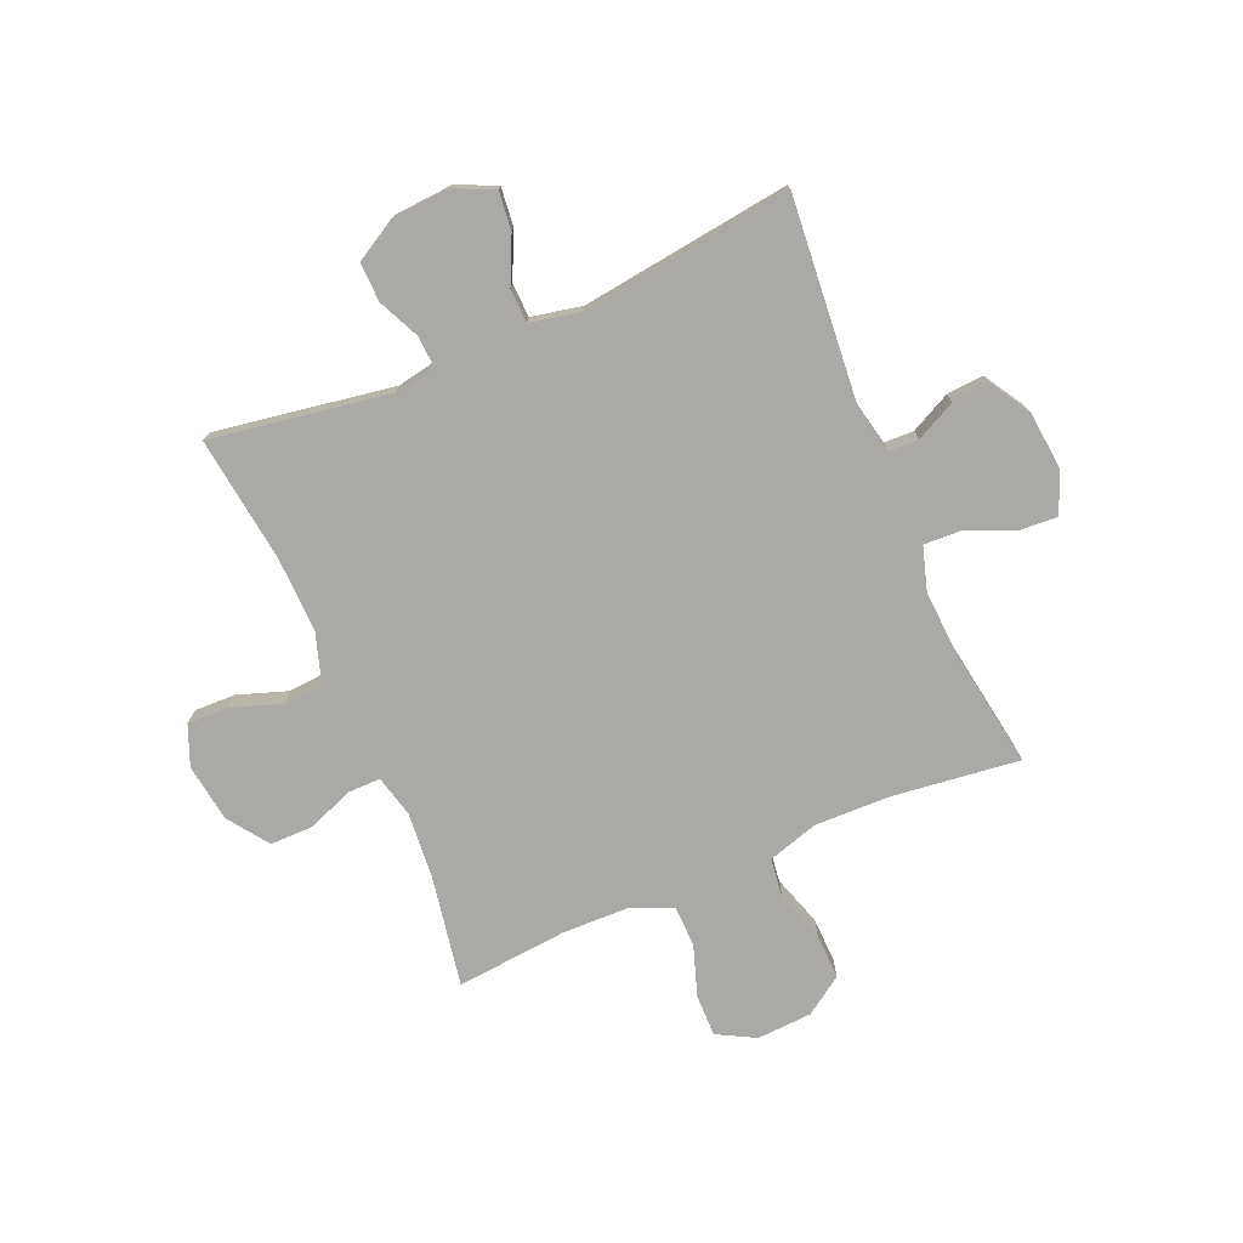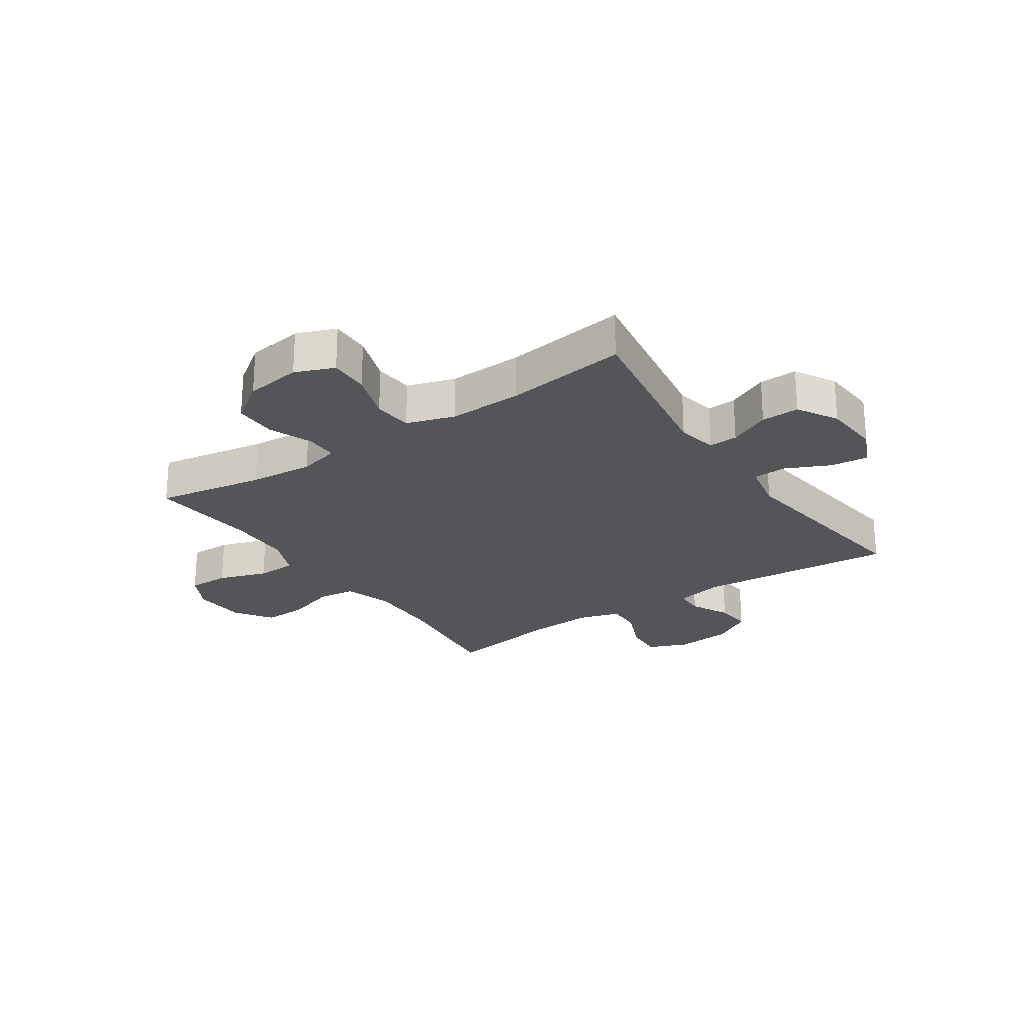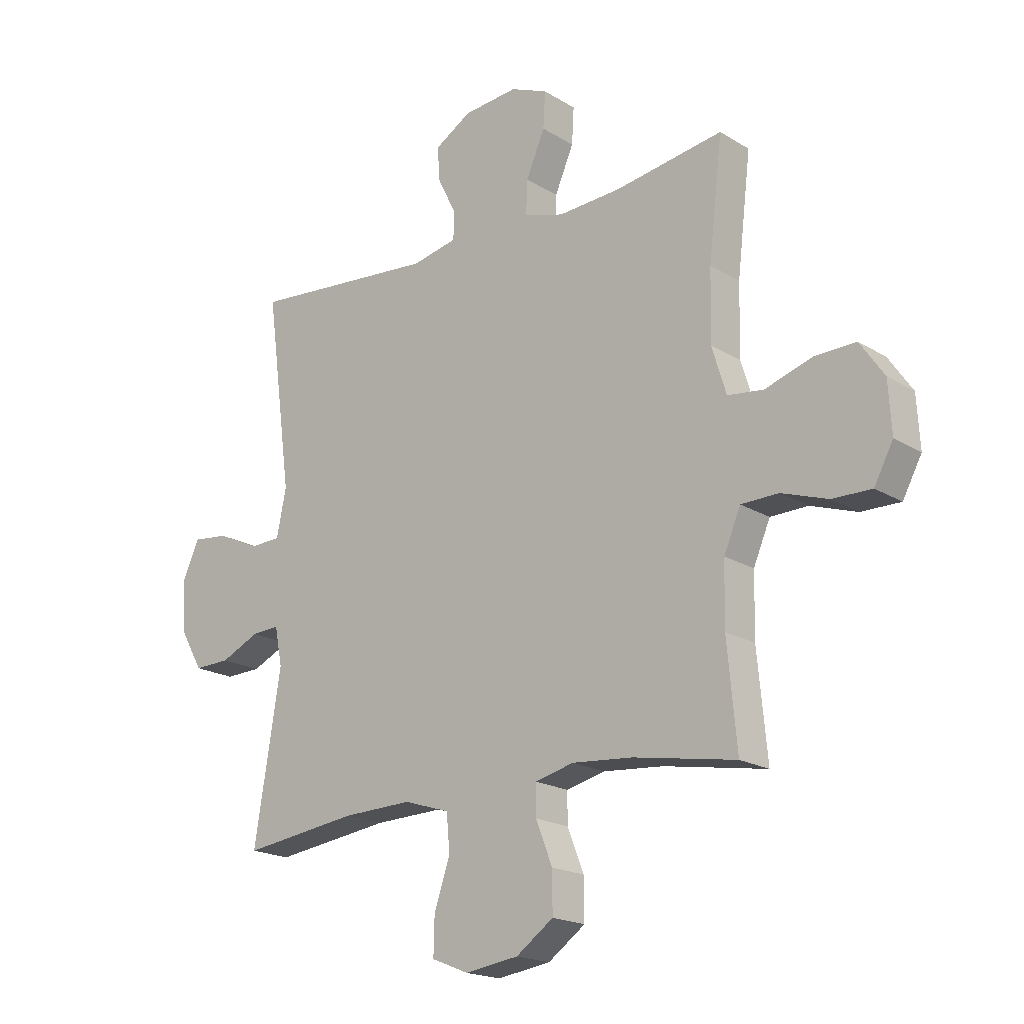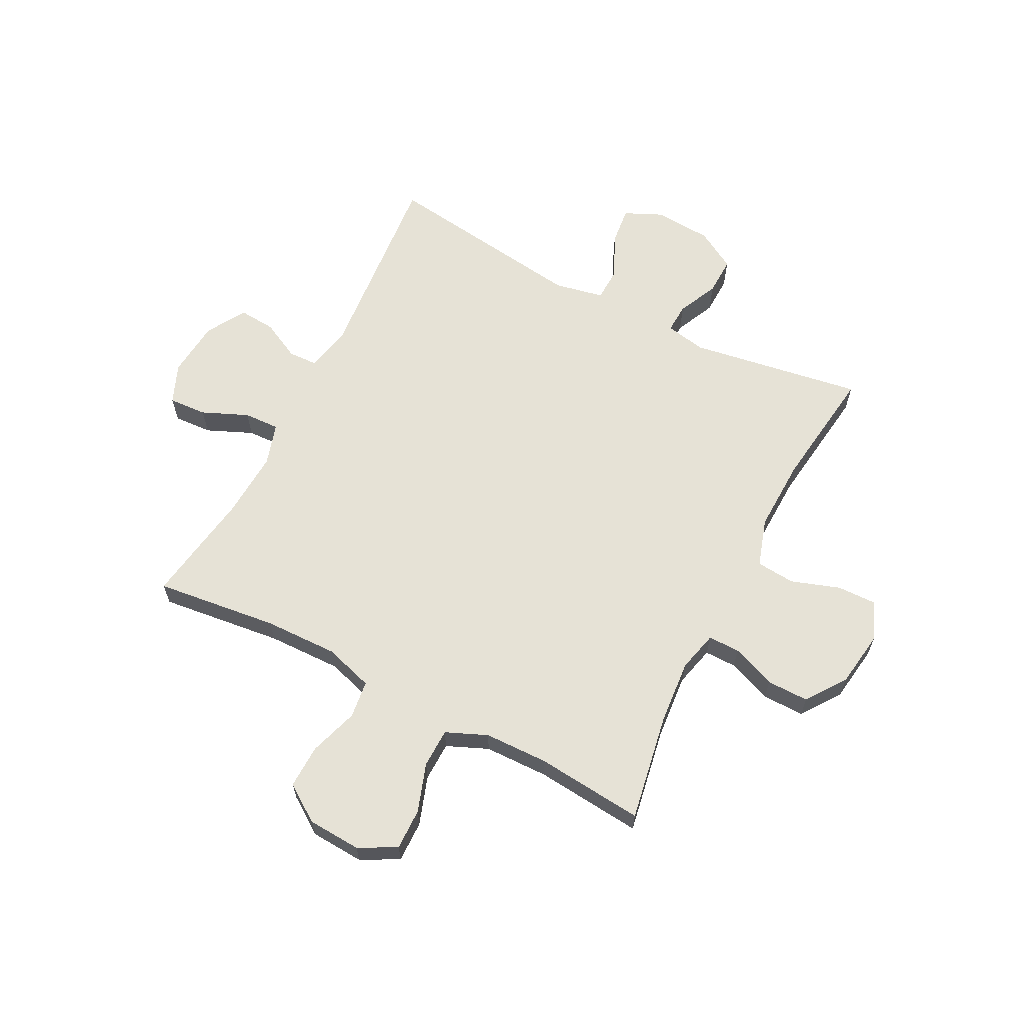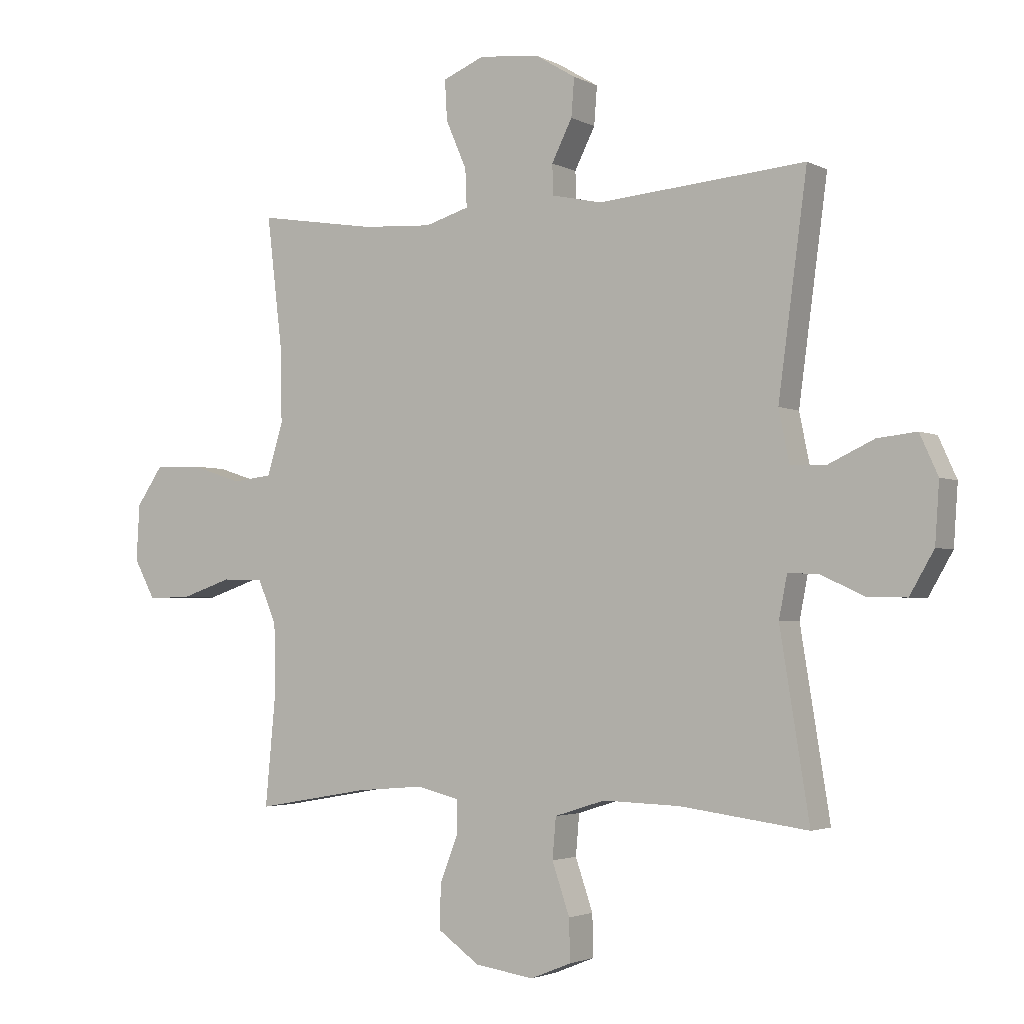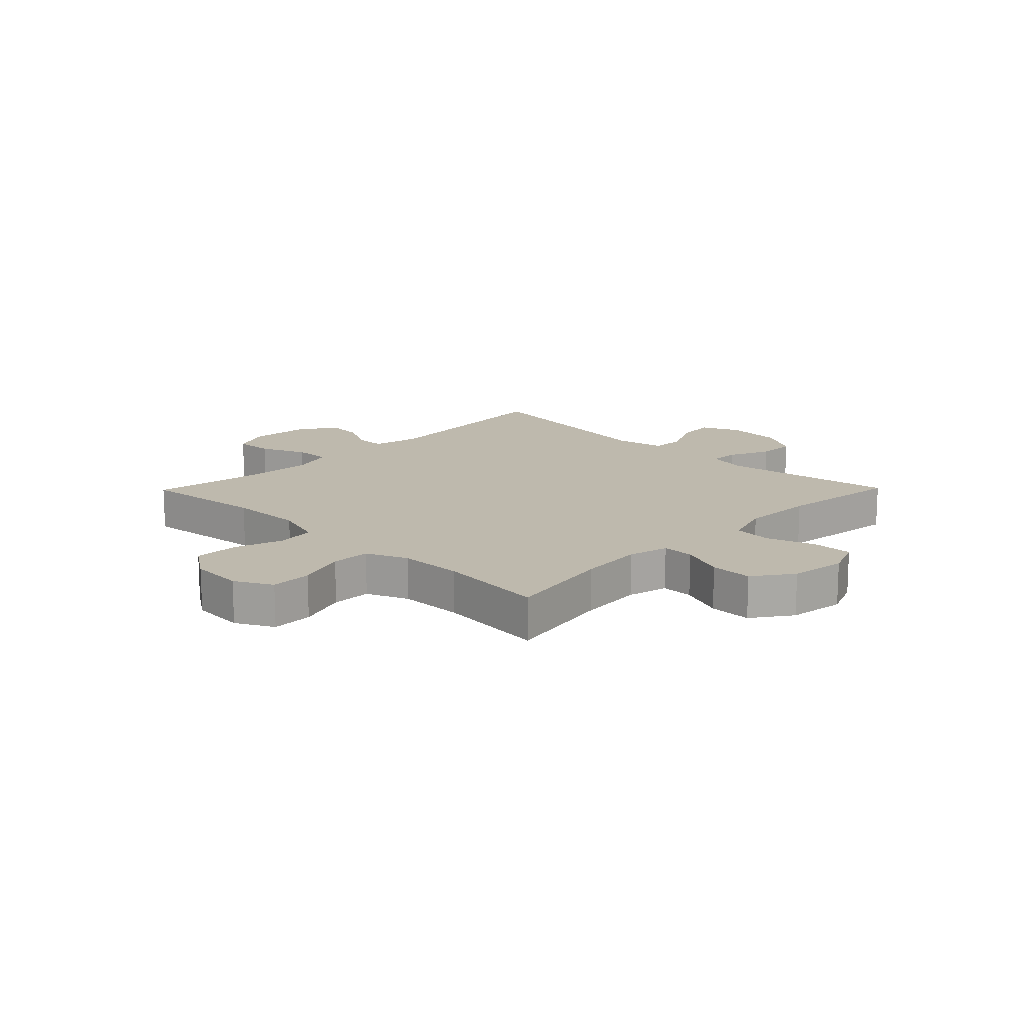
<metadata>
{"format":"obj","ext":"obj","renderer":"f3d","projection":"perspective","resolution":1024,"background":"white","views":[{"elev":-75.6,"azim":-66.9,"up":"+Y"},{"elev":-24.6,"azim":-145.8,"up":"+Y"},{"elev":-19.0,"azim":40.9,"up":"+Z"},{"elev":63.8,"azim":117.2,"up":"+Y"},{"elev":-2.7,"azim":-149.1,"up":"+Z"},{"elev":15.3,"azim":134.4,"up":"+Y"}]}
</metadata>
<code>
o path3190
v 0.4668 0.0375 -0.3006
v 0.4692 0.0375 -0.1852
v 0.5008 0.0375 -0.1111
v 0.5715 0.0375 -0.1095
v 0.6589 0.0375 -0.139
v 0.7329 0.0375 -0.1401
v 0.7689 0.0375 -0.07303
v 0.7632 0.0375 0.02307
v 0.7178 0.0375 0.08924
v 0.6389 0.0375 0.08682
v 0.551 0.0375 0.05832
v 0.4831 0.0375 0.06656
v 0.4561 0.0375 0.1547
v 0.459 0.0375 0.2873
v 0.4852 0.0375 0.5077
v 0.282 0.0375 0.4751
v 0.1619 0.0375 0.4678
v 0.08651 0.0375 0.4905
v 0.0891 0.0375 0.5547
v 0.1246 0.0375 0.637
v 0.1286 0.0375 0.7056
v 0.05789 0.0375 0.7348
v -0.04458 0.0375 0.7249
v -0.1145 0.0375 0.6826
v -0.1094 0.0375 0.617
v -0.07432 0.0375 0.5474
v -0.07627 0.0375 0.4957
v -0.1616 0.0375 0.4772
v -0.5165 0.0375 0.5077
v -0.4674 0.0375 0.1399
v -0.4856 0.0375 0.05133
v -0.5453 0.0375 0.04917
v -0.6243 0.0375 0.08607
v -0.6918 0.0375 0.09349
v -0.7229 0.0375 0.02505
v -0.7157 0.0375 -0.07714
v -0.6743 0.0375 -0.1488
v -0.6061 0.0375 -0.1469
v -0.5331 0.0375 -0.1131
v -0.4805 0.0375 -0.1104
v -0.4664 0.0375 -0.1829
v -0.5165 0.0375 -0.4942
v -0.2975 0.0375 -0.4654
v -0.1662 0.0375 -0.4614
v -0.07988 0.0375 -0.4887
v -0.07381 0.0375 -0.5585
v -0.1037 0.0375 -0.6461
v -0.1054 0.0375 -0.7174
v -0.03568 0.0375 -0.7456
v 0.06509 0.0375 -0.7309
v 0.1356 0.0375 -0.6807
v 0.1351 0.0375 -0.6051
v 0.1041 0.0375 -0.5261
v 0.1038 0.0375 -0.4688
v 0.1767 0.0375 -0.4508
v 0.2916 0.0375 -0.4603
v 0.4852 0.0375 -0.4942
v 0.4668 -0.0375 -0.3006
v 0.4692 -0.0375 -0.1852
v 0.5008 -0.0375 -0.1111
v 0.5715 -0.0375 -0.1095
v 0.6589 -0.0375 -0.139
v 0.7329 -0.0375 -0.1401
v 0.7689 -0.0375 -0.07303
v 0.7632 -0.0375 0.02307
v 0.7178 -0.0375 0.08924
v 0.6389 -0.0375 0.08682
v 0.551 -0.0375 0.05832
v 0.4831 -0.0375 0.06656
v 0.4561 -0.0375 0.1547
v 0.459 -0.0375 0.2873
v 0.4852 -0.0375 0.5077
v 0.282 -0.0375 0.4751
v 0.1619 -0.0375 0.4678
v 0.08651 -0.0375 0.4905
v 0.0891 -0.0375 0.5547
v 0.1246 -0.0375 0.637
v 0.1286 -0.0375 0.7056
v 0.05789 -0.0375 0.7348
v -0.04458 -0.0375 0.7249
v -0.1145 -0.0375 0.6826
v -0.1094 -0.0375 0.617
v -0.07432 -0.0375 0.5474
v -0.07627 -0.0375 0.4957
v -0.1616 -0.0375 0.4772
v -0.5165 -0.0375 0.5077
v -0.4674 -0.0375 0.1399
v -0.4856 -0.0375 0.05133
v -0.5453 -0.0375 0.04917
v -0.6243 -0.0375 0.08607
v -0.6918 -0.0375 0.09349
v -0.7229 -0.0375 0.02505
v -0.7157 -0.0375 -0.07714
v -0.6743 -0.0375 -0.1488
v -0.6061 -0.0375 -0.1469
v -0.5331 -0.0375 -0.1131
v -0.4805 -0.0375 -0.1104
v -0.4664 -0.0375 -0.1829
v -0.5165 -0.0375 -0.4942
v -0.2975 -0.0375 -0.4654
v -0.1662 -0.0375 -0.4614
v -0.07988 -0.0375 -0.4887
v -0.07381 -0.0375 -0.5585
v -0.1037 -0.0375 -0.6461
v -0.1054 -0.0375 -0.7174
v -0.03568 -0.0375 -0.7456
v 0.06509 -0.0375 -0.7309
v 0.1356 -0.0375 -0.6807
v 0.1351 -0.0375 -0.6051
v 0.1041 -0.0375 -0.5261
v 0.1038 -0.0375 -0.4688
v 0.1767 -0.0375 -0.4508
v 0.2916 -0.0375 -0.4603
v 0.4852 -0.0375 -0.4942
v 0.7329 0.0375 -0.1401
v 0.7329 0.0375 -0.1401
v 0.7689 0.0375 -0.07303
v 0.7632 0.0375 0.02307
v 0.7178 0.0375 0.08924
v 0.6589 0.0375 -0.139
v 0.6389 0.0375 0.08682
v 0.5715 0.0375 -0.1095
v 0.551 0.0375 0.05832
v 0.5008 0.0375 -0.1111
v 0.5008 0.0375 -0.1111
v 0.4831 0.0375 0.06656
v 0.4831 0.0375 0.06656
v 0.4692 0.0375 -0.1852
v 0.4561 0.0375 0.1547
v 0.4852 0.0375 -0.4942
v 0.4852 0.0375 -0.4942
v 0.4668 0.0375 -0.3006
v 0.459 0.0375 0.2873
v 0.4852 0.0375 0.5077
v 0.4852 0.0375 0.5077
v 0.2916 0.0375 -0.4603
v 0.282 0.0375 0.4751
v 0.1767 0.0375 -0.4508
v 0.1619 0.0375 0.4678
v 0.1038 0.0375 -0.4688
v 0.1038 0.0375 -0.4688
v 0.08651 0.0375 0.4905
v 0.08651 0.0375 0.4905
v 0.06509 0.0375 -0.7309
v 0.1356 0.0375 -0.6807
v 0.1351 0.0375 -0.6051
v 0.1041 0.0375 -0.5261
v 0.1246 0.0375 0.637
v 0.1286 0.0375 0.7056
v 0.1286 0.0375 0.7056
v 0.05789 0.0375 0.7348
v 0.0891 0.0375 0.5547
v -0.03568 0.0375 -0.7456
v -0.04458 0.0375 0.7249
v -0.1054 0.0375 -0.7174
v -0.1054 0.0375 -0.7174
v -0.1145 0.0375 0.6826
v -0.1145 0.0375 0.6826
v -0.1037 0.0375 -0.6461
v -0.07381 0.0375 -0.5585
v -0.07988 0.0375 -0.4887
v -0.07988 0.0375 -0.4887
v -0.07432 0.0375 0.5474
v -0.07627 0.0375 0.4957
v -0.07627 0.0375 0.4957
v -0.1094 0.0375 0.617
v -0.1616 0.0375 0.4772
v -0.1662 0.0375 -0.4614
v -0.2975 0.0375 -0.4654
v -0.5165 0.0375 -0.4942
v -0.5165 0.0375 -0.4942
v -0.4805 0.0375 -0.1104
v -0.4805 0.0375 -0.1104
v -0.4664 0.0375 -0.1829
v -0.4674 0.0375 0.1399
v -0.4856 0.0375 0.05133
v -0.4856 0.0375 0.05133
v -0.5331 0.0375 -0.1131
v -0.5453 0.0375 0.04917
v -0.5165 0.0375 0.5077
v -0.5165 0.0375 0.5077
v -0.6061 0.0375 -0.1469
v -0.6243 0.0375 0.08607
v -0.6743 0.0375 -0.1488
v -0.6743 0.0375 -0.1488
v -0.6918 0.0375 0.09349
v -0.6918 0.0375 0.09349
v -0.7157 0.0375 -0.07714
v -0.7229 0.0375 0.02505
v 0.7329 -0.0375 -0.1401
v 0.7329 -0.0375 -0.1401
v 0.7689 -0.0375 -0.07303
v 0.7632 -0.0375 0.02307
v 0.7178 -0.0375 0.08924
v 0.6589 -0.0375 -0.139
v 0.6389 -0.0375 0.08682
v 0.5715 -0.0375 -0.1095
v 0.551 -0.0375 0.05832
v 0.5008 -0.0375 -0.1111
v 0.5008 -0.0375 -0.1111
v 0.4831 -0.0375 0.06656
v 0.4831 -0.0375 0.06656
v 0.4692 -0.0375 -0.1852
v 0.4561 -0.0375 0.1547
v 0.4852 -0.0375 -0.4942
v 0.4852 -0.0375 -0.4942
v 0.4668 -0.0375 -0.3006
v 0.459 -0.0375 0.2873
v 0.4852 -0.0375 0.5077
v 0.4852 -0.0375 0.5077
v 0.2916 -0.0375 -0.4603
v 0.282 -0.0375 0.4751
v 0.1767 -0.0375 -0.4508
v 0.1619 -0.0375 0.4678
v 0.1038 -0.0375 -0.4688
v 0.1038 -0.0375 -0.4688
v 0.08651 -0.0375 0.4905
v 0.08651 -0.0375 0.4905
v 0.06509 -0.0375 -0.7309
v 0.1356 -0.0375 -0.6807
v 0.1351 -0.0375 -0.6051
v 0.1041 -0.0375 -0.5261
v 0.1246 -0.0375 0.637
v 0.1286 -0.0375 0.7056
v 0.1286 -0.0375 0.7056
v 0.05789 -0.0375 0.7348
v 0.0891 -0.0375 0.5547
v -0.03568 -0.0375 -0.7456
v -0.04458 -0.0375 0.7249
v -0.1054 -0.0375 -0.7174
v -0.1054 -0.0375 -0.7174
v -0.1145 -0.0375 0.6826
v -0.1145 -0.0375 0.6826
v -0.1037 -0.0375 -0.6461
v -0.07381 -0.0375 -0.5585
v -0.07988 -0.0375 -0.4887
v -0.07988 -0.0375 -0.4887
v -0.07432 -0.0375 0.5474
v -0.07627 -0.0375 0.4957
v -0.07627 -0.0375 0.4957
v -0.1094 -0.0375 0.617
v -0.1616 -0.0375 0.4772
v -0.1662 -0.0375 -0.4614
v -0.2975 -0.0375 -0.4654
v -0.5165 -0.0375 -0.4942
v -0.5165 -0.0375 -0.4942
v -0.4805 -0.0375 -0.1104
v -0.4805 -0.0375 -0.1104
v -0.4664 -0.0375 -0.1829
v -0.4674 -0.0375 0.1399
v -0.4856 -0.0375 0.05133
v -0.4856 -0.0375 0.05133
v -0.5331 -0.0375 -0.1131
v -0.5453 -0.0375 0.04917
v -0.5165 -0.0375 0.5077
v -0.5165 -0.0375 0.5077
v -0.6061 -0.0375 -0.1469
v -0.6243 -0.0375 0.08607
v -0.6743 -0.0375 -0.1488
v -0.6743 -0.0375 -0.1488
v -0.6918 -0.0375 0.09349
v -0.6918 -0.0375 0.09349
v -0.7157 -0.0375 -0.07714
v -0.7229 -0.0375 0.02505
f 226 223 224
f 235 222 236
f 264 258 261
f 221 219 220
f 244 249 245
f 227 223 226
f 203 213 207
f 243 215 251
f 250 242 255
f 247 251 253
f 221 235 219
f 230 228 234
f 193 196 195
f 235 221 222
f 197 198 199
f 251 215 250
f 214 208 212
f 199 201 203
f 195 196 197
f 253 251 254
f 238 229 241
f 211 207 213
f 253 254 257
f 236 222 215
f 228 219 234
f 258 263 254
f 199 198 201
f 263 258 264
f 213 201 204
f 250 214 239
f 203 201 213
f 238 227 229
f 234 219 235
f 213 204 215
f 198 197 196
f 190 192 195
f 207 211 205
f 217 227 238
f 239 217 238
f 208 214 204
f 243 251 247
f 250 204 214
f 212 208 209
f 244 243 249
f 249 243 247
f 241 229 232
f 229 227 226
f 215 204 250
f 214 217 239
f 257 254 263
f 192 193 195
f 196 193 194
f 257 263 259
f 236 215 243
f 250 239 242
f 116 7 64 191
f 7 8 65 64
f 8 9 66 65
f 5 6 63 62
f 9 10 67 66
f 4 5 62 61
f 10 11 68 67
f 125 4 61 200
f 11 127 202 68
f 2 3 60 59
f 12 13 70 69
f 131 1 58 206
f 14 135 210 71
f 1 2 59 58
f 13 14 71 70
f 56 57 114 113
f 15 16 73 72
f 55 56 113 112
f 16 17 74 73
f 141 55 112 216
f 17 143 218 74
f 50 51 108 107
f 51 52 109 108
f 52 53 110 109
f 20 150 225 77
f 21 22 79 78
f 19 20 77 76
f 53 54 111 110
f 18 19 76 75
f 49 50 107 106
f 22 23 80 79
f 156 49 106 231
f 23 158 233 80
f 47 48 105 104
f 46 47 104 103
f 162 46 103 237
f 26 165 240 83
f 25 26 83 82
f 24 25 82 81
f 27 28 85 84
f 44 45 102 101
f 43 44 101 100
f 171 43 100 246
f 173 41 98 248
f 30 177 252 87
f 39 40 97 96
f 31 32 89 88
f 181 30 87 256
f 28 29 86 85
f 41 42 99 98
f 38 39 96 95
f 32 33 90 89
f 185 38 95 260
f 33 187 262 90
f 36 37 94 93
f 35 36 93 92
f 34 35 92 91
f 151 149 148
f 160 161 147
f 189 186 183
f 146 145 144
f 169 170 174
f 152 151 148
f 128 132 138
f 168 176 140
f 175 180 167
f 172 178 176
f 146 144 160
f 155 159 153
f 118 120 121
f 160 147 146
f 122 124 123
f 176 175 140
f 139 137 133
f 124 128 126
f 120 122 121
f 178 179 176
f 163 166 154
f 136 138 132
f 178 182 179
f 161 140 147
f 153 159 144
f 183 179 188
f 124 126 123
f 188 189 183
f 138 129 126
f 175 164 139
f 128 138 126
f 163 154 152
f 159 160 144
f 138 140 129
f 123 121 122
f 115 120 117
f 132 130 136
f 142 163 152
f 164 163 142
f 133 129 139
f 168 172 176
f 175 139 129
f 137 134 133
f 169 174 168
f 174 172 168
f 166 157 154
f 154 151 152
f 140 175 129
f 139 164 142
f 182 188 179
f 117 120 118
f 121 119 118
f 182 184 188
f 161 168 140
f 175 167 164

</code>
